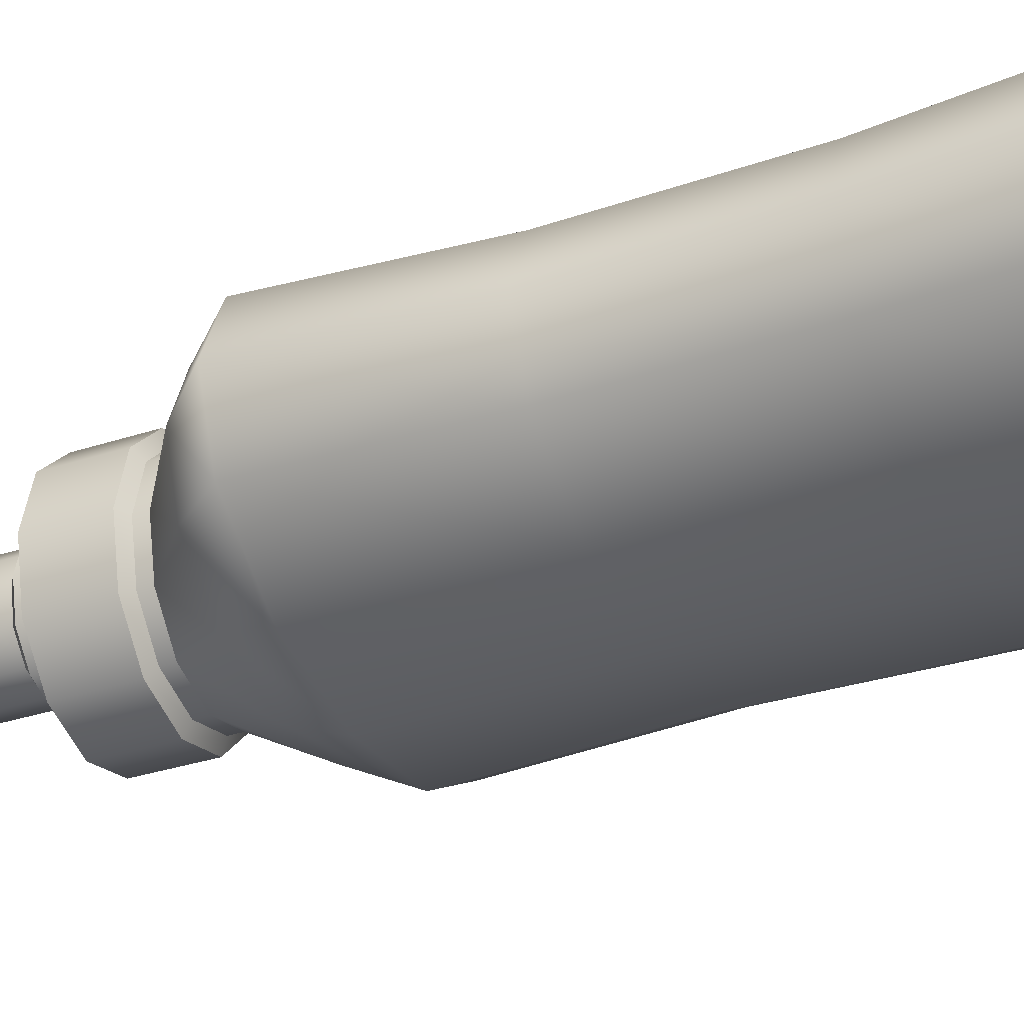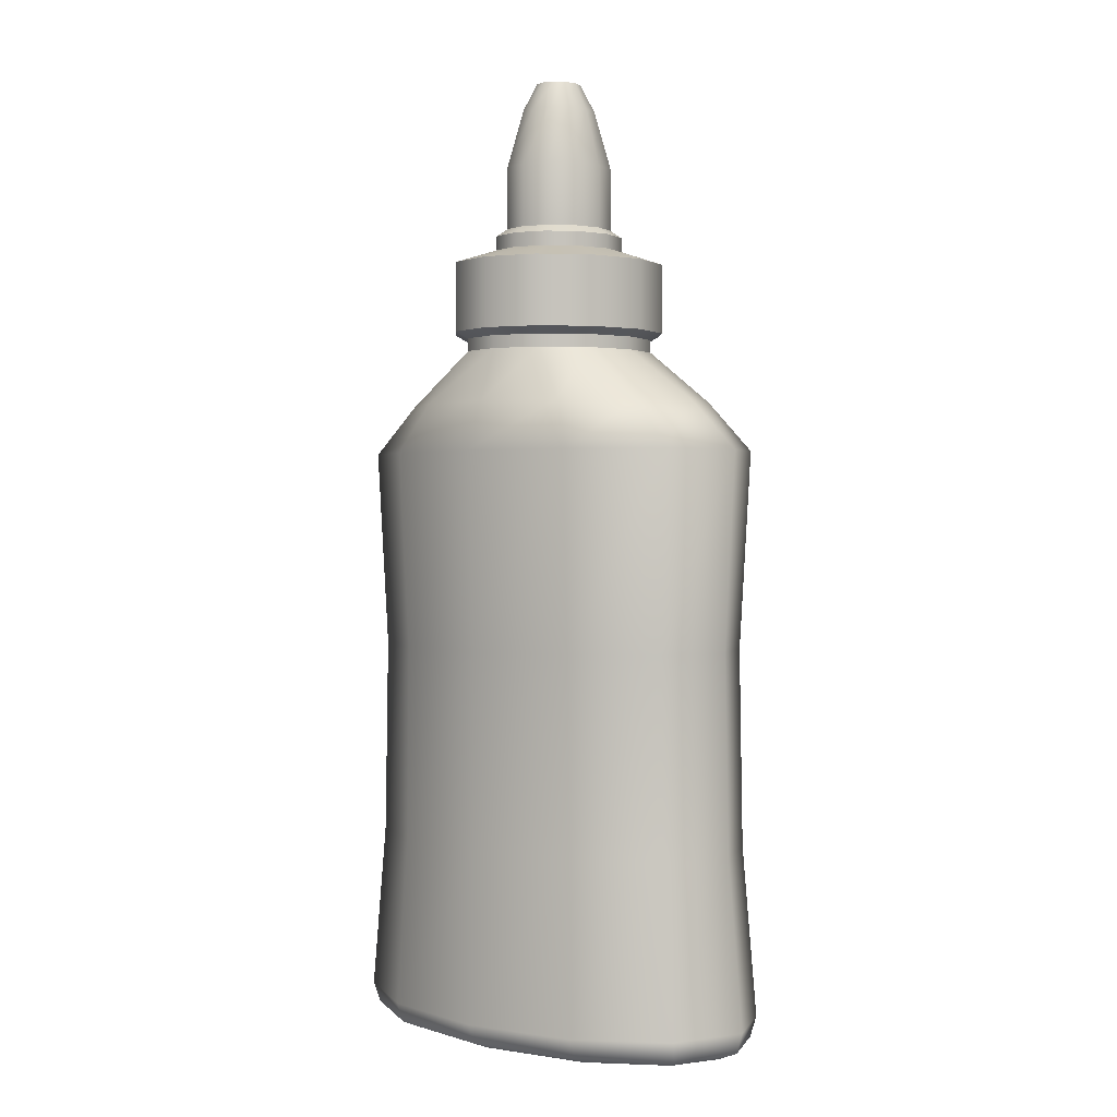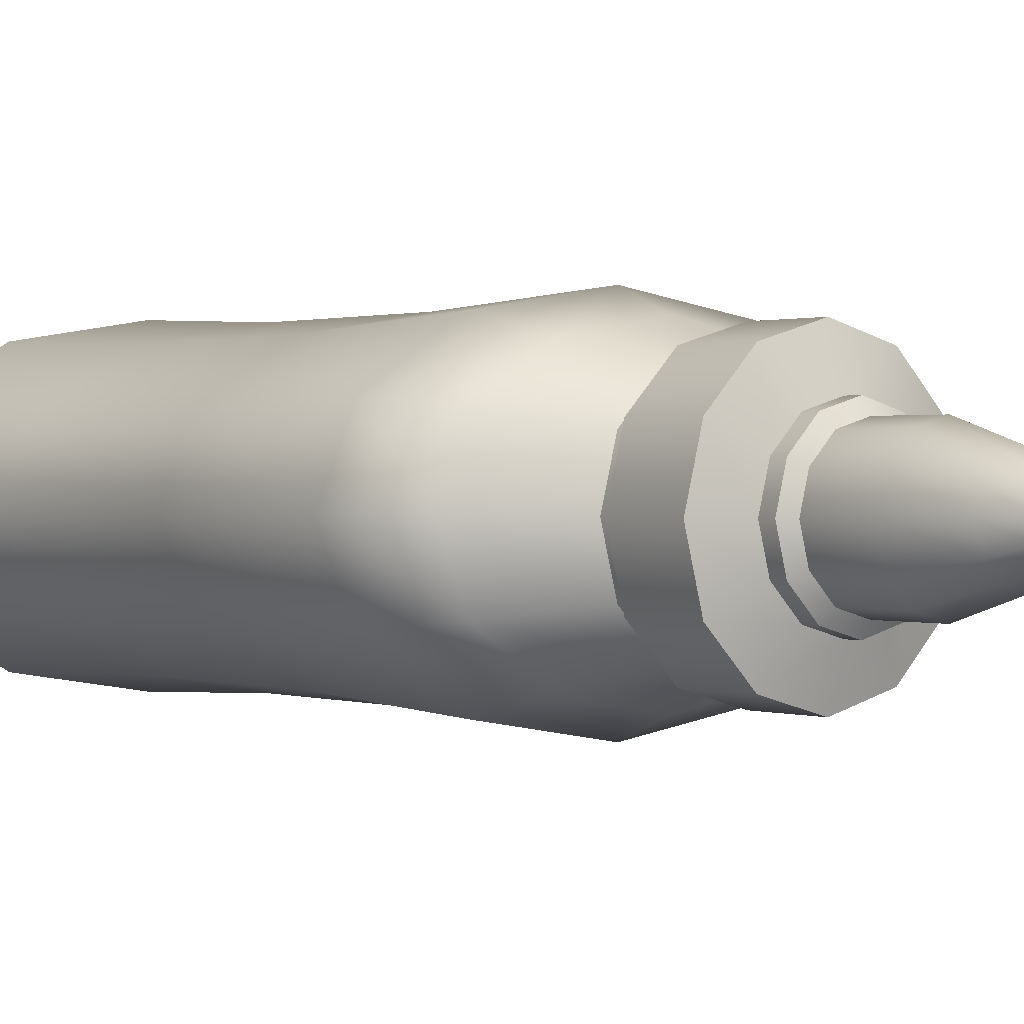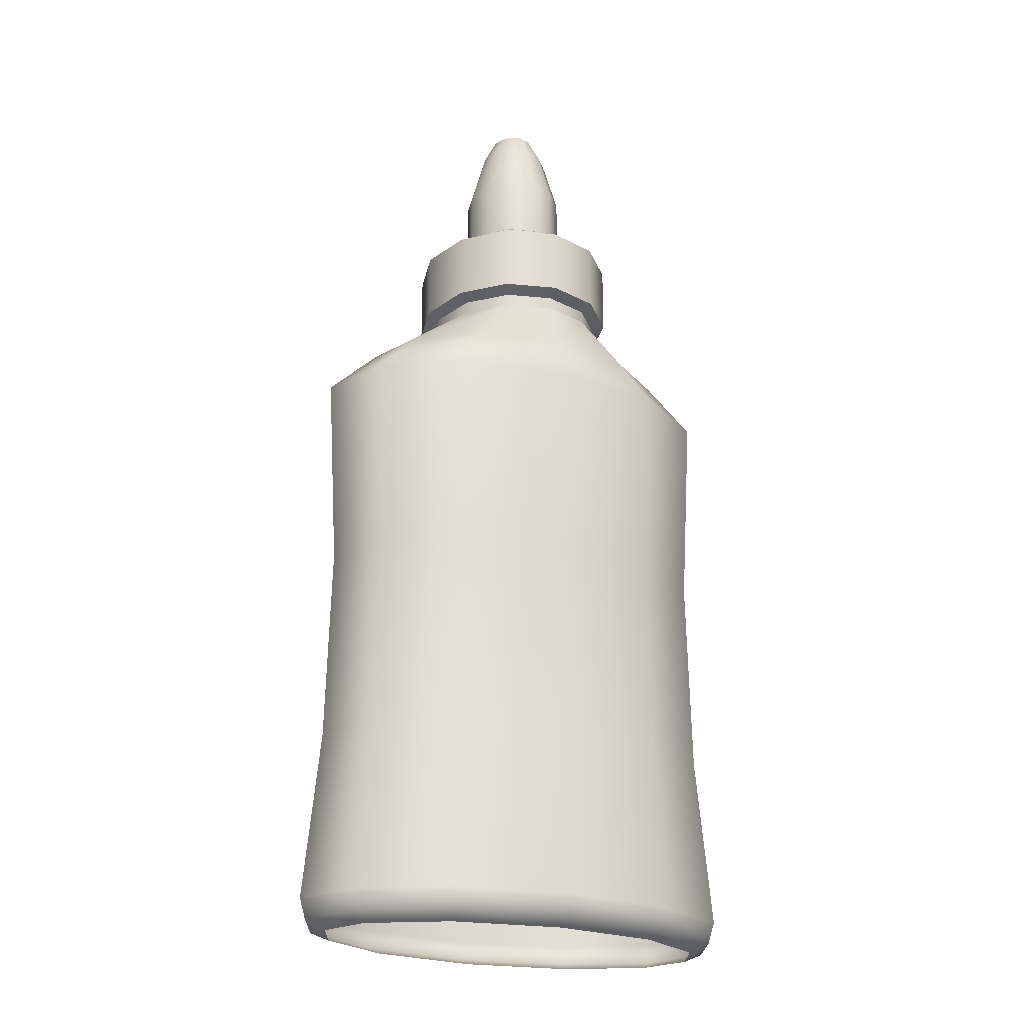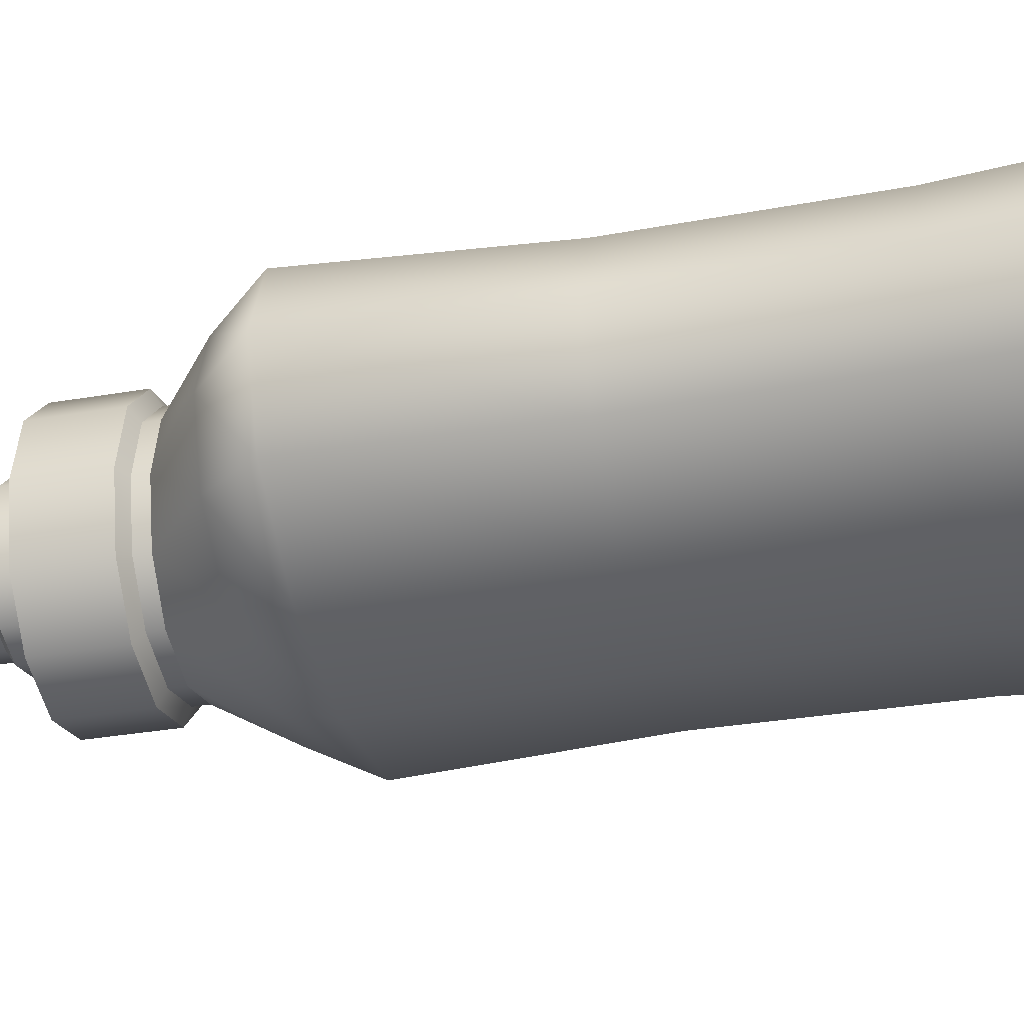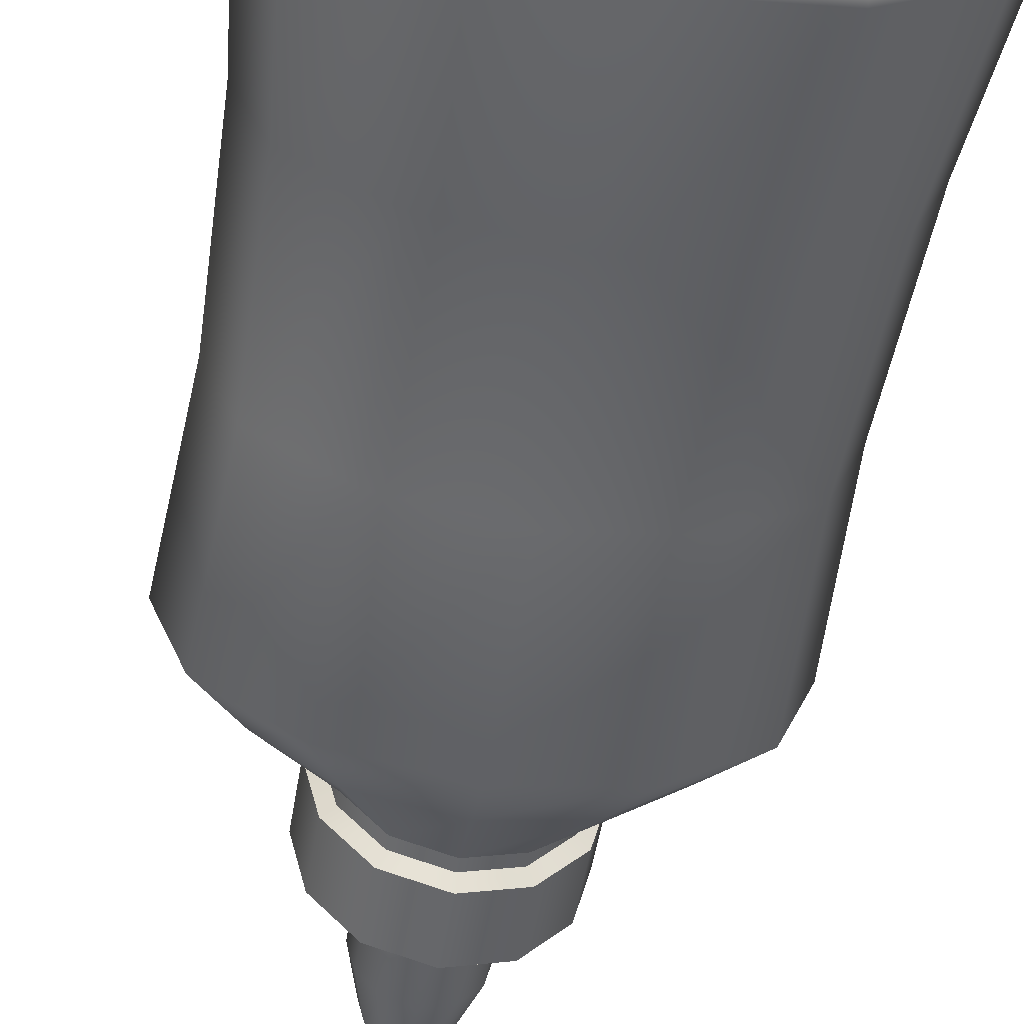
<metadata>
{"format":"obj","ext":"obj","renderer":"f3d","projection":"perspective","resolution":1024,"background":"white","views":[{"elev":-34.7,"azim":-66.5,"up":"+Z"},{"elev":1.3,"azim":39.8,"up":"+Y"},{"elev":0.7,"azim":143.5,"up":"+Z"},{"elev":-23.3,"azim":-25.4,"up":"+Y"},{"elev":-33.9,"azim":-76.8,"up":"+Z"},{"elev":-52.0,"azim":-9.4,"up":"+Z"}]}
</metadata>
<code>
g default
v 0.06869 0.213 -0.02507
v 0.03966 0.213 -0.04342
v 0 0.213 -0.05013
v -0.03966 0.213 -0.04342
v -0.06869 0.213 -0.02507
v -0.07932 0.213 0
v -0.06869 0.213 0.02507
v -0.03966 0.213 0.04342
v 0 0.213 0.05013
v 0.03966 0.213 0.04342
v 0.06869 0.213 0.02507
v 0.07932 0.213 0
v 0.05273 0.2306 -0.02156
v 0.03044 0.2306 -0.03735
v 0 0.2306 -0.04312
v -0.03044 0.2306 -0.03735
v -0.05273 0.2306 -0.02156
v -0.06089 0.2306 0
v -0.05273 0.2306 0.02156
v -0.03044 0.2306 0.03735
v 0 0.2306 0.04312
v 0.03044 0.2306 0.03735
v 0.05273 0.2306 0.02156
v 0.06089 0.2306 0
v 0.02901 0.2496 -0.01798
v 0.01675 0.2496 -0.03113
v 0 0.2496 -0.03595
v -0.01675 0.2496 -0.03113
v -0.02901 0.2496 -0.01798
v -0.0335 0.2496 0
v -0.02901 0.2496 0.01798
v -0.01675 0.2496 0.03113
v 0 0.2496 0.03595
v 0.01675 0.2496 0.03113
v 0.02901 0.2496 0.01798
v 0.0335 0.2496 0
v 0.02901 0.2542 -0.01798
v 0.01675 0.2542 -0.03113
v 0 0.2542 -0.03595
v -0.01675 0.2542 -0.03113
v -0.02901 0.2542 -0.01798
v -0.0335 0.2542 0
v -0.02901 0.2542 0.01798
v -0.01675 0.2542 0.03113
v 0 0.2542 0.03595
v 0.01675 0.2542 0.03113
v 0.02901 0.2542 0.01798
v 0.0335 0.2542 0
v 0.03276 0.2567 -0.0203
v 0.01892 0.2567 -0.03516
v 0 0.2567 -0.0406
v -0.01892 0.2567 -0.03516
v -0.03276 0.2567 -0.0203
v -0.03783 0.2567 0
v -0.03276 0.2567 0.0203
v -0.01892 0.2567 0.03516
v 0 0.2567 0.0406
v 0.01892 0.2567 0.03516
v 0.03276 0.2567 0.0203
v 0.03783 0.2567 0
v 0.03276 0.2817 -0.0203
v 0.01892 0.2817 -0.03516
v 0 0.2817 -0.0406
v -0.01892 0.2817 -0.03516
v -0.03276 0.2817 -0.0203
v -0.03783 0.2817 0
v -0.03276 0.2817 0.0203
v -0.01892 0.2817 0.03516
v 0 0.2817 0.0406
v 0.01892 0.2817 0.03516
v 0.03276 0.2817 0.0203
v 0.03783 0.2817 0
v 0.01982 0.2867 -0.01228
v 0.01144 0.2867 -0.02127
v 0 0.2867 -0.02456
v -0.01144 0.2867 -0.02127
v -0.01982 0.2867 -0.01228
v -0.02289 0.2867 0
v -0.01982 0.2867 0.01228
v -0.01144 0.2867 0.02127
v 0 0.2867 0.02456
v 0.01144 0.2867 0.02127
v 0.01982 0.2867 0.01228
v 0.02289 0.2867 0
v 0.01982 0.2918 -0.01228
v 0.01144 0.2918 -0.02127
v 0 0.2918 -0.02456
v -0.01144 0.2918 -0.02127
v -0.01982 0.2918 -0.01228
v -0.02289 0.2918 0
v -0.01982 0.2918 0.01228
v -0.01144 0.2918 0.02127
v 0 0.2918 0.02456
v 0.01144 0.2918 0.02127
v 0.01982 0.2918 0.01228
v 0.02289 0.2918 0
v 0.01643 0.2945 -0.01018
v 0.009485 0.2945 -0.01763
v 0 0.2945 -0.02036
v -0.009485 0.2945 -0.01763
v -0.01643 0.2945 -0.01018
v -0.01897 0.2945 0
v -0.01643 0.2945 0.01018
v -0.009485 0.2945 0.01763
v 0 0.2945 0.02036
v 0.009485 0.2945 0.01763
v 0.01643 0.2945 0.01018
v 0.01897 0.2945 0
v 0.01643 0.3169 -0.01018
v 0.009485 0.3169 -0.01763
v 0 0.3169 -0.02036
v -0.009485 0.3169 -0.01763
v -0.01643 0.3169 -0.01018
v -0.01897 0.3169 0
v -0.01643 0.3169 0.01018
v -0.009485 0.3169 0.01763
v 0 0.3169 0.02036
v 0.009485 0.3169 0.01763
v 0.01643 0.3169 0.01018
v 0.01897 0.3169 0
v 0.01131 0.338 -0.007005
v 0.006527 0.338 -0.01213
v 0 0.338 -0.01401
v -0.006527 0.338 -0.01213
v -0.01131 0.338 -0.007005
v -0.01305 0.338 0
v -0.01131 0.338 0.007005
v -0.006527 0.338 0.01213
v 0 0.338 0.01401
v 0.006527 0.338 0.01213
v 0.01131 0.338 0.007005
v 0.01305 0.338 0
v 0.006946 0.348 -0.004304
v 0.00401 0.348 -0.007455
v 0 0.348 0
v 0 0.348 -0.008608
v -0.00401 0.348 -0.007455
v -0.006946 0.348 -0.004304
v -0.00802 0.348 0
v -0.006946 0.348 0.004304
v -0.00401 0.348 0.007455
v 0 0.348 0.008608
v 0.00401 0.348 0.007455
v 0.006946 0.348 0.004304
v 0.00802 0.348 0
v 0 0.142 0.04694
v -0.03758 0.142 0.04065
v -0.06509 0.142 0.02347
v -0.07515 0.142 0
v -0.06509 0.142 -0.02347
v -0.03758 0.142 -0.04065
v 0 0.142 -0.04694
v 0.03758 0.142 -0.04065
v 0.06509 0.142 -0.02347
v 0.07515 0.142 0
v 0.06509 0.142 0.02347
v 0.03758 0.142 0.04065
v 0 0.07099 0.04694
v -0.03843 0.07099 0.04065
v -0.06656 0.07099 0.02347
v -0.07686 0.07099 0
v -0.06656 0.07099 -0.02347
v -0.03843 0.07099 -0.04065
v 0 0.07099 -0.04694
v 0.03843 0.07099 -0.04065
v 0.06656 0.07099 -0.02347
v 0.07686 0.07099 0
v 0.06656 0.07099 0.02347
v 0.03843 0.07099 0.04065
v 0.07176 0.01037 -0.02483
v 0.07052 0.003129 -0.02281
v 0.06539 0 -0.01781
v 0.04146 0.01008 -0.04302
v 0.0411 0.002996 -0.04043
v 0.03895 0 -0.03378
v 0 0.009986 -0.04968
v 0 0.002953 -0.04701
v 0 0 -0.04001
v -0.04146 0.01008 -0.04302
v -0.04109 0.002996 -0.04039
v -0.0389 0 -0.03364
v -0.07176 0.01037 -0.02483
v -0.07045 0.003129 -0.02275
v -0.06516 0 -0.01761
v -0.08282 0.01058 0
v -0.08062 0.003231 0
v -0.07305 0 0
v -0.07176 0.01037 0.02483
v -0.07052 0.003129 0.02281
v -0.06539 0 0.01781
v -0.04146 0.01008 0.04302
v -0.0411 0.002996 0.04043
v -0.03895 0 0.03378
v 0 0.009986 0.04968
v 0 0.002953 0.04701
v 0 0 0.04001
v 0.04146 0.01008 0.04302
v 0.04109 0.002996 0.04039
v 0.0389 0 0.03364
v 0.07176 0.01037 0.02483
v 0.07045 0.003129 0.02275
v 0.06516 0 0.01761
v 0.08282 0.01058 0
v 0.08062 0.003231 0
v 0.07305 0 0
g glue
f 133 134 135
f 134 136 135
f 136 137 135
f 137 138 135
f 138 139 135
f 139 140 135
f 140 141 135
f 141 142 135
f 142 143 135
f 143 144 135
f 144 145 135
f 145 133 135
f 1 2 14 13
f 2 3 15 14
f 3 4 16 15
f 4 5 17 16
f 5 6 18 17
f 6 7 19 18
f 7 8 20 19
f 8 9 21 20
f 9 10 22 21
f 10 11 23 22
f 11 12 24 23
f 12 1 13 24
f 13 14 26 25
f 14 15 27 26
f 15 16 28 27
f 16 17 29 28
f 17 18 30 29
f 18 19 31 30
f 19 20 32 31
f 20 21 33 32
f 21 22 34 33
f 22 23 35 34
f 23 24 36 35
f 24 13 25 36
f 25 26 38 37
f 26 27 39 38
f 27 28 40 39
f 28 29 41 40
f 29 30 42 41
f 30 31 43 42
f 31 32 44 43
f 32 33 45 44
f 33 34 46 45
f 34 35 47 46
f 35 36 48 47
f 36 25 37 48
f 37 38 50 49
f 38 39 51 50
f 39 40 52 51
f 40 41 53 52
f 41 42 54 53
f 42 43 55 54
f 43 44 56 55
f 44 45 57 56
f 45 46 58 57
f 46 47 59 58
f 47 48 60 59
f 48 37 49 60
f 49 50 62 61
f 50 51 63 62
f 51 52 64 63
f 52 53 65 64
f 53 54 66 65
f 54 55 67 66
f 55 56 68 67
f 56 57 69 68
f 57 58 70 69
f 58 59 71 70
f 59 60 72 71
f 60 49 61 72
f 61 62 74 73
f 62 63 75 74
f 63 64 76 75
f 64 65 77 76
f 65 66 78 77
f 66 67 79 78
f 67 68 80 79
f 68 69 81 80
f 69 70 82 81
f 70 71 83 82
f 71 72 84 83
f 72 61 73 84
f 73 74 86 85
f 74 75 87 86
f 75 76 88 87
f 76 77 89 88
f 77 78 90 89
f 78 79 91 90
f 79 80 92 91
f 80 81 93 92
f 81 82 94 93
f 82 83 95 94
f 83 84 96 95
f 84 73 85 96
f 85 86 98 97
f 86 87 99 98
f 87 88 100 99
f 88 89 101 100
f 89 90 102 101
f 90 91 103 102
f 91 92 104 103
f 92 93 105 104
f 93 94 106 105
f 94 95 107 106
f 95 96 108 107
f 96 85 97 108
f 97 98 110 109
f 98 99 111 110
f 99 100 112 111
f 100 101 113 112
f 101 102 114 113
f 102 103 115 114
f 103 104 116 115
f 104 105 117 116
f 105 106 118 117
f 106 107 119 118
f 107 108 120 119
f 108 97 109 120
f 109 110 122 121
f 110 111 123 122
f 111 112 124 123
f 112 113 125 124
f 113 114 126 125
f 114 115 127 126
f 115 116 128 127
f 116 117 129 128
f 117 118 130 129
f 118 119 131 130
f 119 120 132 131
f 120 109 121 132
f 121 122 134 133
f 122 123 136 134
f 123 124 137 136
f 124 125 138 137
f 125 126 139 138
f 126 127 140 139
f 127 128 141 140
f 128 129 142 141
f 129 130 143 142
f 130 131 144 143
f 131 132 145 144
f 132 121 133 145
f 147 146 9 8
f 148 147 8 7
f 149 148 7 6
f 150 149 6 5
f 151 150 5 4
f 152 151 4 3
f 153 152 3 2
f 154 153 2 1
f 155 154 1 12
f 156 155 12 11
f 157 156 11 10
f 146 157 10 9
f 159 158 146 147
f 160 159 147 148
f 161 160 148 149
f 162 161 149 150
f 163 162 150 151
f 164 163 151 152
f 165 164 152 153
f 166 165 153 154
f 167 166 154 155
f 168 167 155 156
f 169 168 156 157
f 158 169 157 146
f 170 173 165 166
f 173 176 164 165
f 176 179 163 164
f 179 182 162 163
f 182 185 161 162
f 185 188 160 161
f 188 191 159 160
f 191 194 158 159
f 194 197 169 158
f 197 200 168 169
f 200 203 167 168
f 203 170 166 167
f 170 171 174 173
f 171 172 175 174
f 173 174 177 176
f 174 175 178 177
f 176 177 180 179
f 177 178 181 180
f 179 180 183 182
f 180 181 184 183
f 182 183 186 185
f 183 184 187 186
f 185 186 189 188
f 186 187 190 189
f 188 189 192 191
f 189 190 193 192
f 191 192 195 194
f 192 193 196 195
f 194 195 198 197
f 195 196 199 198
f 197 198 201 200
f 198 199 202 201
f 200 201 204 203
f 201 202 205 204
f 172 171 204 205
f 171 170 203 204

</code>
